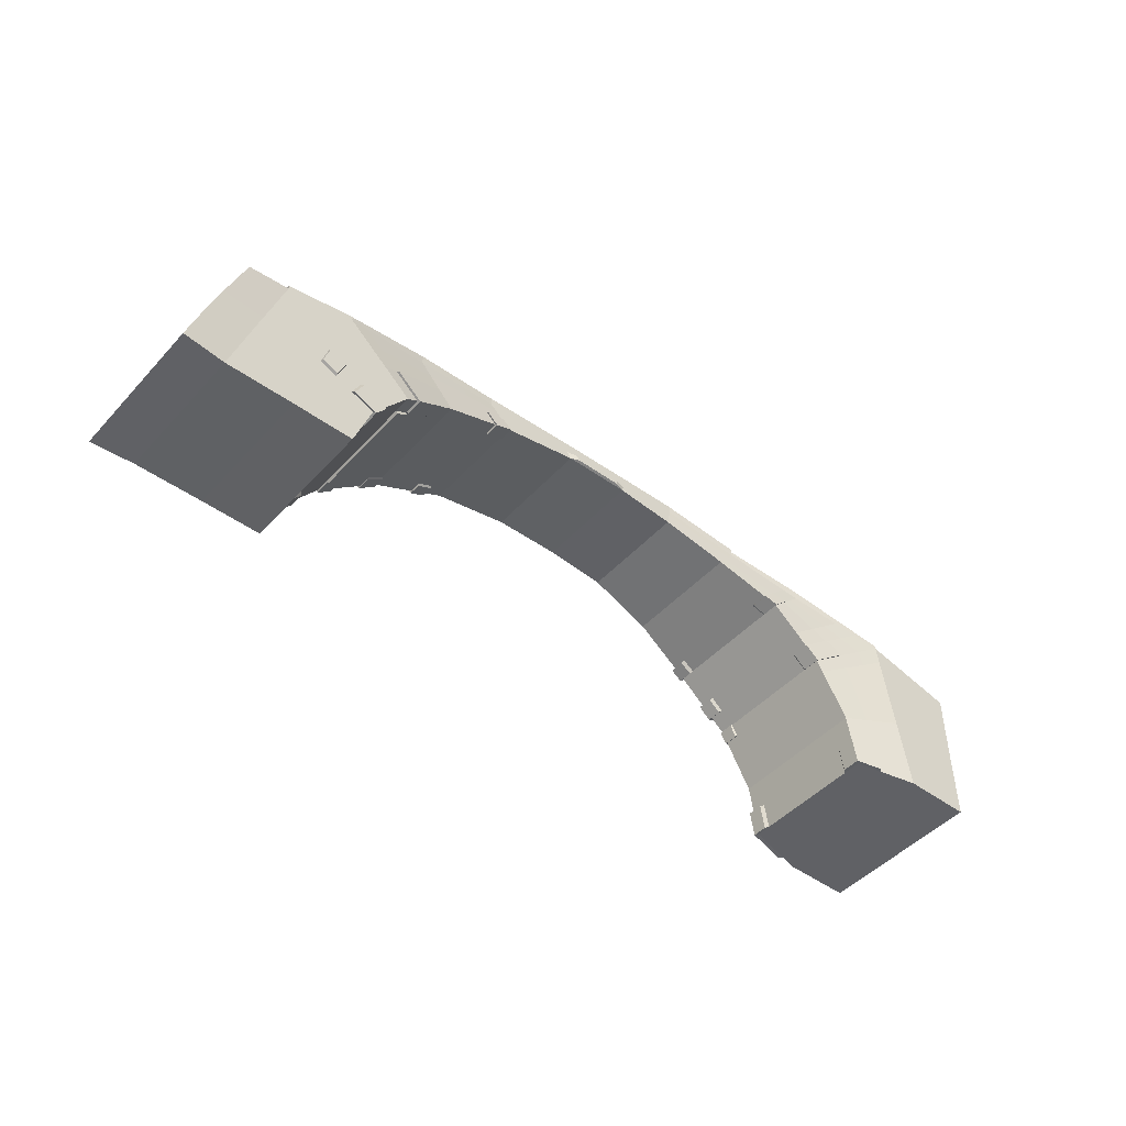
<metadata>
{"format":"obj","ext":"obj","renderer":"f3d","projection":"perspective","resolution":1024,"background":"white","views":[{"elev":-47.7,"azim":136.6,"up":"+Y"}]}
</metadata>
<code>
g default
v 42.52 5.79 5.73
v 42.7 7.04 5.741
v 42.68 5.79 2.878
v 42.87 7.04 2.889
v 43.59 5.79 5.542
v 43.73 6.734 5.55
v 43.73 5.79 3.19
v 43.87 6.734 3.198
v 42.93 8.704 5.755
v 43.1 8.704 2.902
v 44.42 7.742 3.23
v 44.28 7.742 5.582
v 44.63 9.049 5.602
v 44.76 9.049 3.25
v 45.31 8.511 3.282
v 45.17 8.511 5.633
v 45.98 9.376 5.523
v 46.1 9.376 3.51
v 46.38 8.999 3.526
v 46.26 8.999 5.539
v 47.33 9.591 5.516
v 47.44 9.591 3.684
v 47.49 9.296 3.687
v 47.39 9.296 5.519
v 48.36 9.611 5.576
v 48.47 9.611 3.744
v 48.52 9.349 3.747
v 48.41 9.349 5.579
v 49.73 9.552 5.655
v 49.83 9.552 3.824
v 49.66 9.304 3.813
v 49.55 9.304 5.645
v 51.23 9.357 5.743
v 51.34 9.357 3.911
v 50.96 9.006 3.889
v 50.86 9.006 5.721
v 52.68 9.113 5.913
v 52.8 9.113 3.9
v 52.19 8.437 3.865
v 52.07 8.437 5.877
v 54.13 8.742 6.155
v 54.27 8.742 3.803
v 53.13 7.729 3.737
v 53 7.729 6.089
v 54.56 7.328 6.18
v 54.69 7.328 3.828
v 53.72 6.914 3.771
v 53.58 6.914 6.123
v 54.88 6.038 6.198
v 55.02 6.038 3.847
v 54 6.057 3.788
v 53.86 6.057 6.139
v 47.33 9.591 5.516
v 45.98 9.376 5.523
v 41.35 5.805 5.663
v 41.35 7.068 5.662
v 41.51 7.068 2.81
v 41.52 5.805 2.81
v 41.33 8.365 5.661
v 41.49 8.365 2.809
v 41.49 8.365 2.809
v 41.33 8.365 5.661
v 55.28 8.507 6.221
v 55.41 8.507 3.87
v 55.7 7.093 6.246
v 55.84 7.093 3.895
v 56.02 6.003 6.265
v 56.16 6.003 3.913
v 55.98 8.34 6.329
v 56.13 8.34 3.859
v 56.41 7.093 6.354
v 56.55 7.093 3.884
v 56.73 6.003 6.373
v 56.87 6.003 3.903
v 45.98 9.376 5.523
v 46.1 9.376 3.51
v 42.53 5.79 5.424
v 43.75 6.734 5.298
v 43.61 5.79 5.29
v 42.95 8.704 5.449
v 44.3 7.742 5.33
v 44.64 9.049 5.35
v 45.19 8.511 5.381
v 45.99 9.376 5.307
v 46.27 8.999 5.323
v 47.34 9.591 5.319
v 47.4 9.296 5.323
v 48.37 9.611 5.379
v 48.43 9.349 5.382
v 49.74 9.552 5.459
v 49.56 9.304 5.449
v 51.25 9.357 5.547
v 50.87 9.006 5.525
v 52.7 9.113 5.697
v 52.08 8.437 5.661
v 54.15 8.742 5.903
v 53.01 7.729 5.837
v 53.59 6.914 5.871
v 54.9 6.038 5.946
v 53.88 6.057 5.887
v 41.37 7.068 5.356
v 41.37 5.805 5.357
v 41.34 8.365 5.355
v 55.29 8.507 5.969
v 56.04 6.003 6.013
v 56 8.34 6.064
v 56.42 7.093 6.089
v 56.75 6.003 6.108
v 45.99 9.376 5.307
v 43.71 5.79 3.49
v 43.08 8.704 3.266
v 44.75 9.049 3.55
v 46.08 9.376 3.767
v 47.42 9.591 3.918
v 48.45 9.611 3.978
v 49.82 9.552 4.057
v 51.33 9.357 4.145
v 52.79 9.113 4.157
v 54.25 8.742 4.103
v 55 6.038 4.147
v 41.49 7.068 3.174
v 41.47 8.365 3.173
v 55.39 8.507 4.17
v 56.14 6.003 4.214
v 56.11 8.34 4.174
v 56.53 7.093 4.199
v 56.86 6.003 4.218
v 46.08 9.376 3.767
v 42.66 5.79 3.242
v 43.85 6.734 3.498
v 44.4 7.742 3.53
v 45.29 8.511 3.582
v 46.36 8.999 3.783
v 47.48 9.296 3.921
v 48.51 9.349 3.981
v 49.64 9.304 4.047
v 50.95 9.006 4.123
v 52.17 8.437 4.121
v 53.12 7.729 4.037
v 53.7 6.914 4.071
v 53.98 6.057 4.088
v 41.5 5.805 3.174
v 42.94 8.74 5.755
v 44.63 9.123 5.602
v 49.73 9.593 5.655
v 48.36 9.754 5.576
v 51.24 9.494 5.743
v 52.69 9.25 5.913
v 54.13 8.791 6.155
v 45.98 9.449 5.523
v 47.33 9.733 5.516
v 45.98 9.449 5.523
v 55.28 8.555 6.222
v 42.95 8.74 5.449
v 44.64 9.123 5.35
v 45.99 9.449 5.307
v 47.34 9.733 5.319
v 48.37 9.754 5.379
v 49.74 9.593 5.459
v 51.25 9.449 5.547
v 52.7 9.206 5.697
v 54.15 8.791 5.903
v 55.29 8.555 5.969
v 45.99 9.449 5.307
v 45.97 9.507 5.522
v 44.61 9.18 5.601
v 44.63 9.18 5.349
v 45.98 9.507 5.306
v 43.08 8.756 3.266
v 43.1 8.756 2.902
v 44.75 9.212 3.55
v 44.76 9.212 3.25
v 46.08 9.449 3.767
v 46.1 9.449 3.51
v 47.43 9.689 3.918
v 47.44 9.729 3.684
v 46.1 9.514 3.51
v 48.46 9.644 3.978
v 48.47 9.685 3.744
v 49.82 9.626 4.057
v 49.84 9.608 3.824
v 51.33 9.517 4.145
v 51.34 9.498 3.911
v 52.79 9.273 4.157
v 52.8 9.273 3.9
v 54.25 8.816 4.104
v 54.27 8.816 3.803
v 55.41 8.581 3.87
v 55.4 8.581 4.17
v 46.08 9.514 3.767
v 42.89 8.381 5.752
v 43.06 8.381 2.9
v 44.17 7.547 5.575
v 44.31 7.547 3.224
v 41.33 8.114 5.661
v 41.5 8.114 2.809
v 44.19 7.547 5.323
v 44.29 7.547 3.524
v 43.46 6.858 3.072
v 43.3 5.79 3.063
v 43.31 6.858 5.628
v 43.16 5.79 5.618
v 43.88 8.133 3.097
v 43.73 8.133 5.652
v 45.09 8.73 3.269
v 44.95 8.73 5.621
v 46.26 9.152 3.52
v 46.15 9.152 5.532
v 47.47 9.416 3.686
v 47.36 9.416 5.518
v 48.5 9.456 3.746
v 48.39 9.456 5.578
v 49.73 9.405 3.817
v 49.62 9.405 5.649
v 51.12 9.149 3.898
v 51.01 9.149 5.73
v 52.44 8.712 3.879
v 52.32 8.712 5.891
v 53.6 8.141 3.764
v 53.46 8.141 6.116
v 54.11 7.082 3.794
v 53.98 7.082 6.146
v 54.41 6.049 3.812
v 54.28 6.049 6.163
v 46.26 9.152 3.52
v 54.29 6.049 5.911
v 43.17 5.79 5.344
v 54.4 6.049 4.112
v 43.29 5.79 3.389
v 43.8 7.886 3.092
v 43.65 7.886 5.647
v 44.32 7.73 5.353
v 44.3 7.73 5.605
v 44.2 7.535 5.599
v 44.21 7.535 5.346
v 43.75 8.121 5.675
v 43.67 7.874 5.67
v 45.39 8.611 5.614
v 44.9 9.116 5.586
v 45.04 9.116 3.303
v 45.53 8.611 3.332
v 44.9 9.116 5.586
v 44.92 9.116 5.341
v 45.41 8.611 5.369
v 45.02 9.116 3.595
v 45.51 8.611 3.623
v 44.9 9.189 5.586
v 44.92 9.189 5.341
v 44.89 9.247 5.585
v 44.91 9.247 5.34
v 45.04 9.261 3.303
v 45.02 9.261 3.595
v 45.33 8.816 3.32
v 45.19 8.816 5.602
v 44.65 7.947 3.244
v 44.52 7.947 5.595
v 43.39 8.796 5.714
v 43.54 8.796 2.995
v 43.4 8.796 5.422
v 44.53 7.947 5.343
v 43.52 8.796 3.342
v 44.64 7.947 3.544
v 43.39 8.842 5.714
v 43.4 8.842 5.422
v 43.54 8.877 2.995
v 43.52 8.877 3.342
v 44.2 8.292 3.143
v 44.06 8.292 5.644
v 44.86 8.127 3.256
v 43.78 8.877 5.678
v 43.8 8.877 5.399
v 44.74 8.127 5.355
v 43.91 8.877 3.409
v 44.85 8.127 3.556
v 43.78 8.932 5.678
v 43.8 8.932 5.399
v 43.92 8.984 3.409
v 44.49 8.432 3.183
v 44.34 8.432 5.636
v 44.73 8.127 5.608
v 43.93 8.877 3.077
v 43.93 8.984 3.077
v 43.8 8.877 5.399
v 43.8 8.877 5.399
v 43.8 8.932 5.399
v 43.8 8.932 5.399
v 43.93 8.877 3.077
v 43.93 8.877 3.077
v 43.93 8.984 3.077
v 43.93 8.984 3.077
v 44.34 8.432 5.636
v 44.34 8.432 5.636
v 43.78 8.877 5.678
v 43.78 8.877 5.678
v 44.49 8.432 3.183
v 44.49 8.432 3.183
v 44.86 8.127 3.256
v 44.86 8.127 3.256
v 43.91 8.877 3.409
v 43.91 8.877 3.409
v 43.92 8.984 3.409
v 43.92 8.984 3.409
v 43.78 8.932 5.678
v 43.78 8.932 5.678
v 44.85 8.127 3.556
v 44.85 8.127 3.556
v 44.74 8.127 5.355
v 44.74 8.127 5.355
v 44.73 8.127 5.608
v 44.73 8.127 5.608
v 53.56 7.132 3.762
v 53.42 7.132 6.114
v 54.44 7.706 6.173
v 54.58 7.706 3.821
v 55.59 7.47 6.24
v 55.72 7.47 3.888
v 56.29 7.426 6.347
v 56.44 7.426 3.877
v 56.31 7.426 6.082
v 53.44 7.132 5.862
v 56.42 7.426 4.193
v 53.54 7.132 4.062
v 53.98 7.365 3.786
v 53.84 7.365 6.138
v 52.8 7.878 6.044
v 53.83 8.82 6.104
v 53.96 8.82 3.824
v 52.93 7.878 3.764
v 53.84 8.82 5.859
v 52.82 7.878 5.8
v 53.94 8.82 4.115
v 52.92 7.878 4.055
v 53.83 8.887 6.104
v 53.84 8.878 5.86
v 53.96 8.912 3.824
v 53.94 8.912 4.115
v 53.35 8.261 3.788
v 53.22 8.261 6.069
v 42.99 5.79 2.97
v 43.01 6.949 5.684
v 43.33 8.418 5.703
v 44.79 8.889 5.611
v 46.06 9.264 5.527
v 47.35 9.504 5.517
v 48.38 9.533 5.577
v 49.67 9.478 5.652
v 51.12 9.253 5.736
v 52.5 8.913 5.902
v 53.79 8.442 6.135
v 54.27 7.205 6.163
v 54.58 6.044 6.181
v 54.59 6.044 5.929
v 54.7 6.044 4.129
v 43.27 8.134 5.7
v 43.17 6.949 2.98
v 42.84 5.79 5.674
v 43.49 8.418 2.999
v 44.92 8.889 3.26
v 46.18 9.264 3.515
v 47.45 9.504 3.685
v 48.48 9.533 3.745
v 49.78 9.478 3.821
v 51.23 9.253 3.905
v 52.62 8.913 3.89
v 53.93 8.442 3.784
v 54.4 7.205 3.811
v 54.72 6.044 3.829
v 46.18 9.264 3.515
v 42.85 5.79 5.384
v 42.97 5.79 3.316
v 43.43 8.134 2.996
v 45.05 8.966 5.594
v 45.18 8.966 3.312
v 43.72 8.544 5.679
v 43.87 8.544 3.069
v 44.06 8.654 5.657
v 44.21 8.654 3.13
v 44.21 8.654 3.13
v 44.06 8.654 5.657
v 44.06 8.654 5.657
v 44.21 8.654 3.13
v 54.14 7.536 6.155
v 54.28 7.536 3.804
v 53.52 8.541 6.086
v 53.66 8.541 3.806
v 53.08 9.011 5.98
v 52.45 8.241 3.829
v 53.09 9.123 5.98
v 52.33 8.241 5.935
v 53.21 9.011 3.873
v 53.1 9.011 5.754
v 52.34 8.241 5.71
v 53.19 9.011 4.142
v 52.43 8.241 4.098
v 53.1 9.091 5.754
v 53.21 9.147 3.874
v 53.19 9.147 4.142
v 52.76 8.554 3.847
v 52.63 8.554 5.953
v 52.98 8.783 3.86
v 52.86 8.783 5.966
v 53.55 6.901 5.912
v 53.54 6.901 6.164
v 53.39 7.119 5.903
v 53.93 7.07 6.187
v 53.79 7.353 6.179
v 53.38 7.119 6.155
v 54.22 7.192 6.204
v 54.1 7.523 6.197
v 52.99 7.708 5.866
v 52.97 7.708 6.118
v 52.78 7.857 6.073
v 52.79 7.857 5.829
v 53.44 8.12 6.145
v 53.2 8.24 6.097
v 52.07 8.426 5.696
v 52.05 8.426 5.912
v 52.3 8.701 5.926
v 52.49 8.901 5.937
v 52.31 8.23 5.97
v 52.32 8.23 5.744
v 52.62 8.543 5.988
v 52.84 8.771 6.001
v 52.41 8.215 4.059
v 52.89 7.852 4.016
v 52.73 8.528 3.808
v 53.33 8.235 3.749
v 52.91 7.852 3.725
v 52.42 8.215 3.79
v 54.08 7.057 3.748
v 53.68 6.888 3.725
v 53.53 7.106 3.716
v 53.67 6.888 4.025
v 53.51 7.106 4.016
v 53.94 7.34 3.74
v 54.68 7.335 3.786
v 54.58 7.689 3.779
v 54.41 7.22 3.77
v 54.29 7.53 3.763
v 48.67 9.434 3.712
v 48.68 9.357 3.713
v 49.56 9.397 3.764
v 49.51 9.324 3.761
v 51.59 9.297 5.785
v 51.7 9.297 3.909
v 51.15 8.867 5.759
v 51.26 8.867 3.883
v 51.17 8.867 5.558
v 51.6 9.297 5.583
v 51.68 9.297 4.148
v 51.25 8.867 4.123
v 51.59 9.434 5.785
v 51.6 9.39 5.583
v 51.7 9.443 3.909
v 51.69 9.457 4.148
v 51.44 9.042 3.894
v 51.33 9.042 5.769
v 51.46 9.17 5.777
v 51.57 9.17 3.901
v 51.1 9.123 3.866
v 50.95 8.98 3.857
v 51.25 8.84 3.851
v 50.94 8.98 4.091
v 51.24 8.84 4.091
v 51.43 9.016 3.862
v 51.89 9.248 5.819
v 51.4 8.751 5.791
v 51.41 8.751 5.586
v 51.9 9.248 5.614
v 51.98 9.248 4.15
v 51.5 8.751 4.122
v 51.89 9.384 5.819
v 51.9 9.34 5.614
v 51.98 9.407 4.151
v 51.71 8.953 3.89
v 51.6 8.953 5.802
v 51.74 9.1 5.811
v 51.85 9.1 3.898
v 52 9.248 3.906
v 51.51 8.751 3.878
v 52 9.397 3.906
v 51.15 8.843 5.585
v 51.14 8.843 5.786
v 51.32 9.018 5.797
v 51.39 8.727 5.818
v 51.4 8.727 5.613
v 51.58 8.929 5.83
v 53.09 7.691 4.036
v 52.98 7.691 5.835
v 52.79 7.839 5.798
v 52.89 7.839 4.053
v 44.56 7.913 5.386
v 44.55 7.913 5.638
v 44.09 8.258 5.686
v 44.37 8.398 5.679
v 44.77 8.093 5.398
v 44.76 8.093 5.65
v 45.21 8.47 5.432
v 45.19 8.47 5.684
v 44.97 8.689 5.671
v 45.42 8.57 5.665
v 45.43 8.57 5.42
v 45.22 8.776 5.653
v 45.11 8.699 3.233
v 45.33 8.481 3.246
v 45.55 8.58 3.296
v 45.31 8.481 3.546
v 45.53 8.58 3.587
v 45.35 8.786 3.284
v 43.91 8.102 3.062
v 44.45 7.711 3.196
v 44.43 7.711 3.496
v 44.68 7.916 3.209
v 44.67 7.916 3.509
v 44.23 8.261 3.108
v 42.6 6.383 5.735
v 42.77 6.383 2.883
v 43.8 6.237 3.194
v 43.66 6.237 5.546
v 41.35 6.403 5.662
v 41.52 6.403 2.81
v 41.37 6.403 5.357
v 43.67 6.237 5.293
v 43.78 6.237 3.494
v 41.5 6.403 3.174
v 43.23 6.296 5.623
v 43.38 6.296 3.067
v 43.07 6.339 2.975
v 42.92 6.339 5.679
v 43.7 6.231 5.604
v 43.63 5.784 5.6
v 43.19 5.784 5.677
v 43.65 5.784 5.348
v 43.71 6.231 5.352
v 42.87 5.784 5.733
v 43.27 6.29 5.681
v 42.96 6.333 5.738
v 43.87 6.227 3.145
v 43.8 5.781 3.142
v 43.78 5.781 3.442
v 43.85 6.227 3.446
v 43.37 5.781 3.015
v 43.45 6.287 3.019
g Bridge
f 77 1 55 102
f 200 527 543 542
f 529 356 535 537
f 529 516 1 356
f 229 200 7 110
f 191 9 59 195
f 274 269 297 305
f 197 81 232 235
f 371 192 10 357
f 198 194 11 131
f 254 238 20 208
f 466 37 148 472
f 279 280 310 291
f 377 281 288 378
f 133 19 23 134
f 373 240 76 359
f 246 241 19 133
f 104 96 162 163
f 134 23 27 135
f 25 29 145 146
f 208 20 24 210
f 368 18 22 360
f 212 28 32 214
f 53 25 146 151
f 210 24 28 212
f 360 22 26 361
f 136 31 35 137
f 361 26 30 362
f 135 27 31 136
f 259 80 154 264
f 75 84 156 152
f 391 94 161 395
f 214 32 36 216
f 362 30 34 363
f 220 338 415 414
f 476 467 40 218
f 478 479 38 364
f 471 480 39 138
f 140 322 434 433
f 385 327 42 365
f 332 328 43 139
f 54 53 151 150
f 222 48 52 224
f 50 46 66 68
f 98 48 403 402
f 314 46 436 437
f 353 367 50 120
f 366 46 50 367
f 140 47 51 141
f 314 42 64 316
f 525 521 58 142
f 101 56 62 103
f 111 10 61 122
f 192 4 57 196
f 517 3 58 521
f 516 2 56 520
f 316 64 70 318
f 65 67 73 71
f 270 293 303 275
f 120 50 68 124
f 313 45 65 315
f 45 49 67 65
f 319 317 71 107
f 107 71 73 108
f 68 66 72 74
f 124 68 74 127
f 315 65 71 317
f 104 63 69 106
f 123 104 106 125
f 67 105 108 73
f 126 107 108 127
f 321 319 107 126
f 49 99 105 67
f 119 96 104 123
f 9 80 103 62
f 121 101 103 122
f 520 522 102 55
f 48 98 100 52
f 351 352 99 49
f 331 329 96 119
f 97 44 411 410
f 350 382 409 408
f 467 468 95 40
f 116 90 92 117
f 470 469 94 118
f 115 88 90 116
f 28 89 91 32
f 32 91 93 36
f 114 86 88 115
f 128 109 86 114
f 24 87 89 28
f 245 243 84 113
f 238 244 85 20
f 20 85 87 24
f 273 271 283 299
f 204 231 237 236
f 280 272 307 310
f 202 227 79 5
f 524 523 79 110
f 129 77 102 142
f 3 129 142 58
f 527 518 538 543
f 115 116 180 178
f 10 111 169 170
f 240 14 172 251
f 114 115 178 175
f 128 114 175 190
f 64 42 187 188
f 18 128 190 177
f 119 123 189 186
f 57 121 122 61
f 245 113 173 252
f 318 321 126 72
f 72 126 127 74
f 64 123 125 70
f 105 124 127 108
f 99 120 124 105
f 80 111 122 103
f 522 525 142 102
f 98 140 141 100
f 352 353 120 99
f 330 332 491 490
f 320 322 140 98
f 468 471 138 95
f 89 135 136 91
f 91 136 137 93
f 87 134 135 89
f 244 246 133 85
f 85 133 134 87
f 197 198 131 81
f 272 274 305 307
f 227 229 110 79
f 276 275 303 285
f 155 144 166 167
f 164 150 151 157
f 157 151 146 158
f 158 146 145 159
f 473 472 148 161
f 159 145 147 160
f 334 333 149 162
f 162 149 153 163
f 88 86 157 158
f 242 75 152 247
f 86 109 164 157
f 29 33 147 145
f 109 54 150 164
f 326 41 149 333
f 80 9 143 154
f 92 90 159 160
f 243 82 155 248
f 449 92 160 453
f 63 104 163 153
f 41 63 153 149
f 90 88 158 159
f 250 249 165 168
f 152 156 168 165
f 247 152 165 249
f 248 155 167 250
f 282 277 301 290
f 251 252 173 174
f 177 190 175 176
f 176 175 178 179
f 179 178 180 181
f 481 474 184 185
f 181 180 182 183
f 335 336 186 187
f 187 186 189 188
f 258 10 170 265
f 470 118 184 474
f 113 76 174 173
f 22 18 177 176
f 30 26 179 181
f 445 34 183 454
f 26 22 176 179
f 116 117 182 180
f 331 119 186 336
f 34 30 181 183
f 390 38 185 396
f 123 64 188 189
f 273 299 301 277
f 78 130 198 197
f 6 78 197 193
f 10 192 196 60
f 130 8 194 198
f 355 4 192 371
f 201 6 193 231
f 2 191 195 56
f 340 201 231 354
f 8 199 230 194
f 369 370 229 227
f 100 141 228 226
f 356 369 227 202
f 52 100 226 224
f 47 221 223 51
f 141 51 223 228
f 311 323 435 432
f 48 222 405 403
f 350 222 224 351
f 328 337 219 43
f 480 475 217 39
f 477 476 218 348
f 384 338 220 349
f 31 213 215 35
f 346 214 216 347
f 31 27 441 443
f 23 209 211 27
f 344 210 212 345
f 345 212 214 346
f 19 225 209 23
f 343 208 210 344
f 241 253 207 19
f 269 278 295 297
f 376 279 291 379
f 372 254 208 343
f 194 230 203 11
f 354 231 204 341
f 370 339 200 229
f 526 529 537 536
f 528 527 200 339
f 237 234 233 236
f 234 235 232 233
f 81 12 233 232
f 193 197 235 234
f 12 204 236 233
f 231 193 234 237
f 342 206 254 372
f 253 241 506 509
f 172 171 252 251
f 156 248 250 168
f 144 247 249 166
f 167 166 249 250
f 84 243 248 156
f 13 242 247 144
f 83 132 246 244
f 112 245 252 171
f 76 240 251 174
f 254 206 500 503
f 112 82 243 245
f 15 205 504 505
f 358 14 240 373
f 206 16 499 500
f 341 204 268 374
f 255 262 514 513
f 111 261 266 169
f 281 287 289 282
f 170 169 266 265
f 154 143 263 264
f 81 131 262 260
f 12 81 260 256
f 111 80 259 261
f 9 257 263 143
f 271 284 286 276
f 357 10 258 375
f 204 12 256 268
f 262 131 512 514
f 283 271 276 285
f 288 281 282 290
f 380 292 279 376
f 298 296 278 269
f 300 273 277 302
f 289 302 277 282
f 286 304 275 276
f 308 306 274 272
f 309 308 272 280
f 300 284 271 273
f 294 270 275 304
f 381 287 281 377
f 292 309 280 279
f 306 298 269 274
f 299 283 82 112
f 284 259 264 286
f 82 283 285 155
f 264 263 304 286
f 287 258 265 289
f 378 288 14 358
f 265 266 302 289
f 14 288 290 172
f 379 291 206 342
f 256 260 492 493
f 293 13 144 303
f 374 268 292 380
f 297 295 205 15
f 375 258 287 381
f 305 297 15 132
f 255 267 296 298
f 299 112 171 301
f 261 259 284 300
f 290 301 171 172
f 261 300 302 266
f 285 303 144 155
f 257 294 304 263
f 307 305 132 83
f 262 255 298 306
f 310 307 83 16
f 260 262 306 308
f 309 292 495 497
f 291 310 16 206
f 349 220 324 382
f 43 219 323 311
f 97 139 322 320
f 70 125 321 318
f 44 97 320 312
f 125 106 319 321
f 63 315 317 69
f 106 69 317 319
f 41 313 315 63
f 66 316 318 72
f 46 314 316 66
f 365 42 314 383
f 220 44 312 324
f 139 43 311 322
f 401 399 338 384
f 337 328 428 427
f 42 327 335 187
f 393 331 336 397
f 396 397 336 335
f 386 326 333 388
f 395 388 333 334
f 392 394 332 330
f 389 392 330 325
f 393 391 329 331
f 387 398 426 429
f 400 390 327 385
f 399 389 325 338
f 96 329 334 162
f 398 400 385 337
f 386 401 384 326
f 219 365 383 323
f 41 349 382 313
f 267 375 381 296
f 257 374 380 294
f 293 379 342 13
f 295 378 358 205
f 296 381 377 278
f 294 380 376 270
f 203 357 375 267
f 9 341 374 257
f 205 358 373 253
f 13 342 372 239
f 517 528 339 3
f 129 3 339 370
f 191 354 341 9
f 239 372 343 17
f 270 376 379 293
f 17 343 344 21
f 25 345 346 29
f 21 344 345 25
f 29 346 347 33
f 326 384 349 41
f 466 477 348 37
f 45 350 351 49
f 313 382 350 45
f 1 77 369 356
f 77 129 370 369
f 2 340 354 191
f 199 355 371 230
f 226 228 353 352
f 224 226 352 351
f 221 366 367 223
f 228 223 367 353
f 323 383 366 221
f 337 385 365 219
f 475 478 364 217
f 213 362 363 215
f 211 361 362 213
f 209 360 361 211
f 225 368 360 209
f 253 373 359 207
f 278 377 378 295
f 230 371 357 203
f 79 523 534 533
f 37 348 401 386
f 217 364 400 398
f 401 348 419 423
f 364 38 390 400
f 138 39 387 394
f 118 94 391 393
f 95 392 421 416
f 95 138 394 392
f 161 148 388 395
f 37 386 388 148
f 185 184 397 396
f 118 393 397 184
f 39 217 398 387
f 40 95 416 417
f 327 390 396 335
f 329 391 395 334
f 406 407 403 405
f 407 404 402 403
f 409 406 405 408
f 324 312 407 406
f 382 324 406 409
f 312 320 404 407
f 222 350 408 405
f 320 98 402 404
f 415 412 411 414
f 412 413 410 411
f 338 325 412 415
f 44 220 414 411
f 325 330 413 412
f 330 97 410 413
f 418 417 420 422
f 417 416 421 420
f 419 418 422 423
f 348 218 418 419
f 392 389 420 421
f 218 40 417 418
f 399 401 423 422
f 389 399 422 420
f 429 426 427 428
f 424 429 428 425
f 328 332 425 428
f 394 387 429 424
f 332 394 424 425
f 398 337 427 426
f 434 432 431 433
f 432 435 430 431
f 322 311 432 434
f 221 47 431 430
f 47 140 433 431
f 323 221 430 435
f 439 437 436 438
f 383 314 437 439
f 46 366 438 436
f 366 383 439 438
f 441 440 442 443
f 213 31 443 442
f 211 213 442 440
f 27 211 440 441
f 215 363 459 456
f 33 347 458 444
f 347 216 457 458
f 447 451 464 462
f 479 445 454 481
f 117 450 455 182
f 183 182 455 454
f 469 449 453 473
f 160 147 452 453
f 93 137 451 448
f 117 92 449 450
f 36 93 448 446
f 456 447 462 465
f 363 34 445 459
f 216 36 446 457
f 33 444 452 147
f 461 460 465 462
f 463 461 462 464
f 35 215 460 461
f 137 35 461 463
f 451 137 463 464
f 215 456 465 460
f 94 469 473 161
f 38 479 481 185
f 456 459 478 475
f 444 458 477 466
f 458 457 476 477
f 447 456 475 480
f 450 470 474 455
f 454 455 474 481
f 453 452 472 473
f 448 451 471 468
f 450 449 469 470
f 457 446 483 484
f 451 447 480 471
f 459 445 479 478
f 467 476 487 485
f 444 466 472 452
f 483 482 486 485
f 484 483 485 487
f 448 468 486 482
f 468 467 485 486
f 446 448 482 483
f 476 457 484 487
f 490 491 488 489
f 139 97 489 488
f 332 139 488 491
f 97 330 490 489
f 494 493 497 495
f 493 492 496 497
f 292 268 494 495
f 268 256 493 494
f 260 308 496 492
f 308 309 497 496
f 499 498 502 501
f 500 499 501 503
f 238 254 503 501
f 16 83 498 499
f 244 238 501 502
f 83 244 502 498
f 505 504 509 506
f 507 505 506 508
f 241 246 508 506
f 246 132 507 508
f 205 253 509 504
f 132 15 505 507
f 511 510 515 513
f 512 511 513 514
f 11 203 510 511
f 203 267 515 510
f 131 11 511 512
f 267 255 513 515
f 201 340 529 526
f 4 355 528 517
f 355 199 527 528
f 6 201 526 519
f 101 121 525 522
f 8 130 524 518
f 130 78 523 524
f 56 101 522 520
f 1 516 520 55
f 4 517 521 57
f 121 57 521 525
f 340 2 516 529
f 78 6 519 523
f 199 8 518 527
f 534 530 531 533
f 530 536 532 531
f 536 537 535 532
f 5 79 533 531
f 356 202 532 535
f 519 526 536 530
f 202 5 531 532
f 523 519 530 534
f 543 538 539 542
f 538 541 540 539
f 518 524 541 538
f 524 110 540 541
f 7 200 542 539
f 110 7 539 540

</code>
